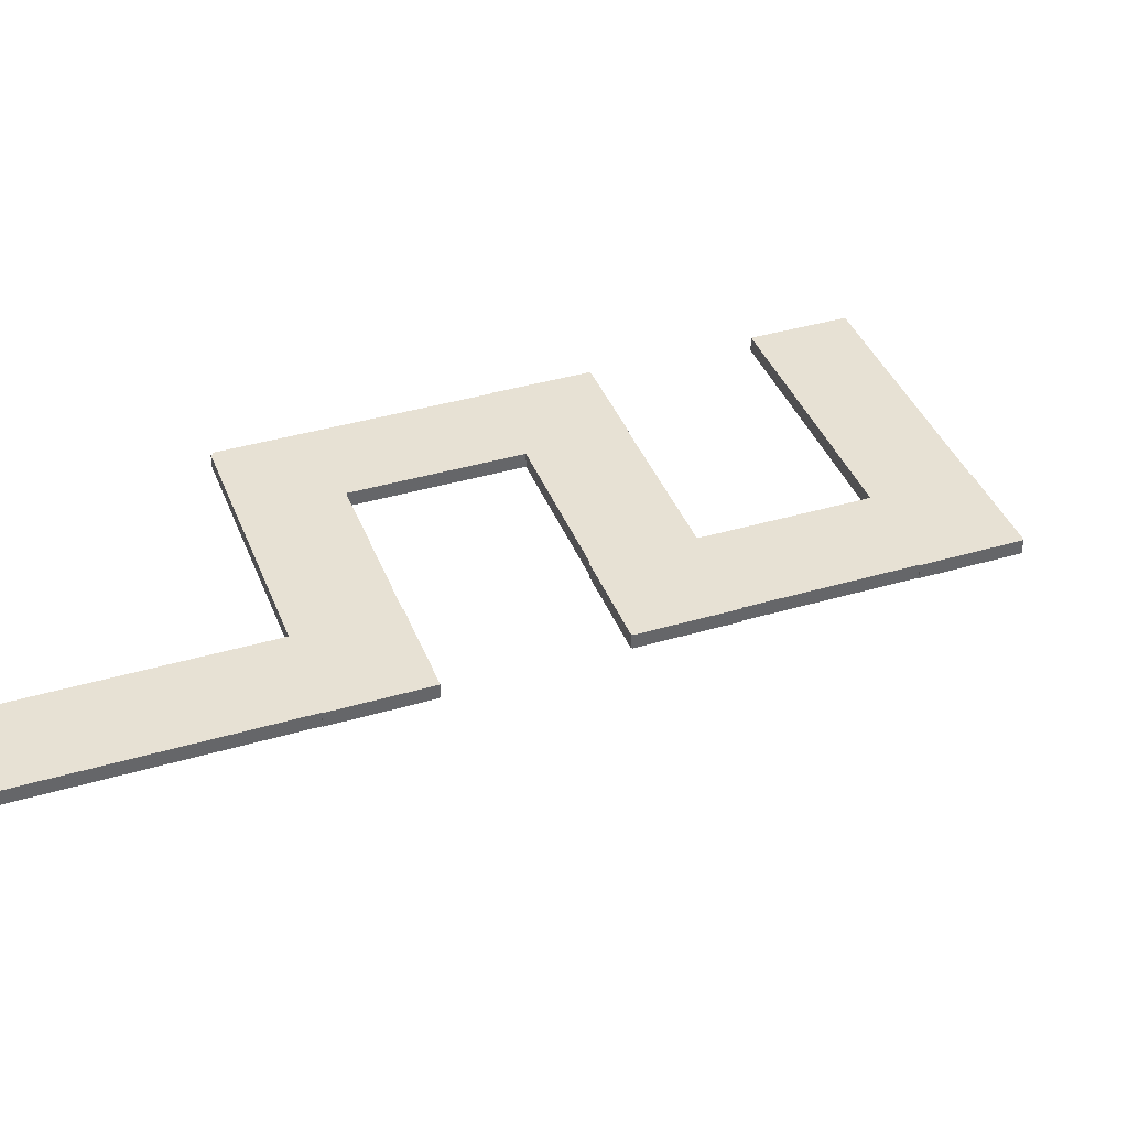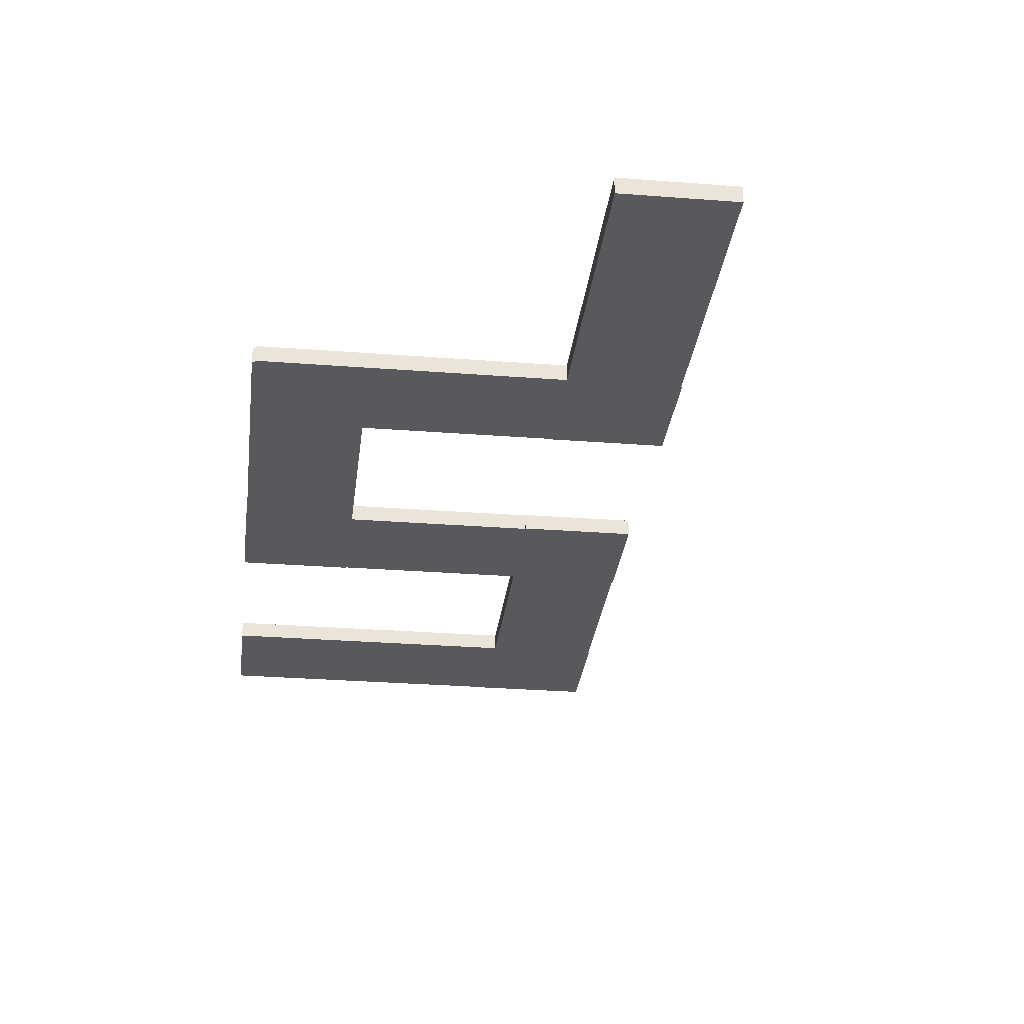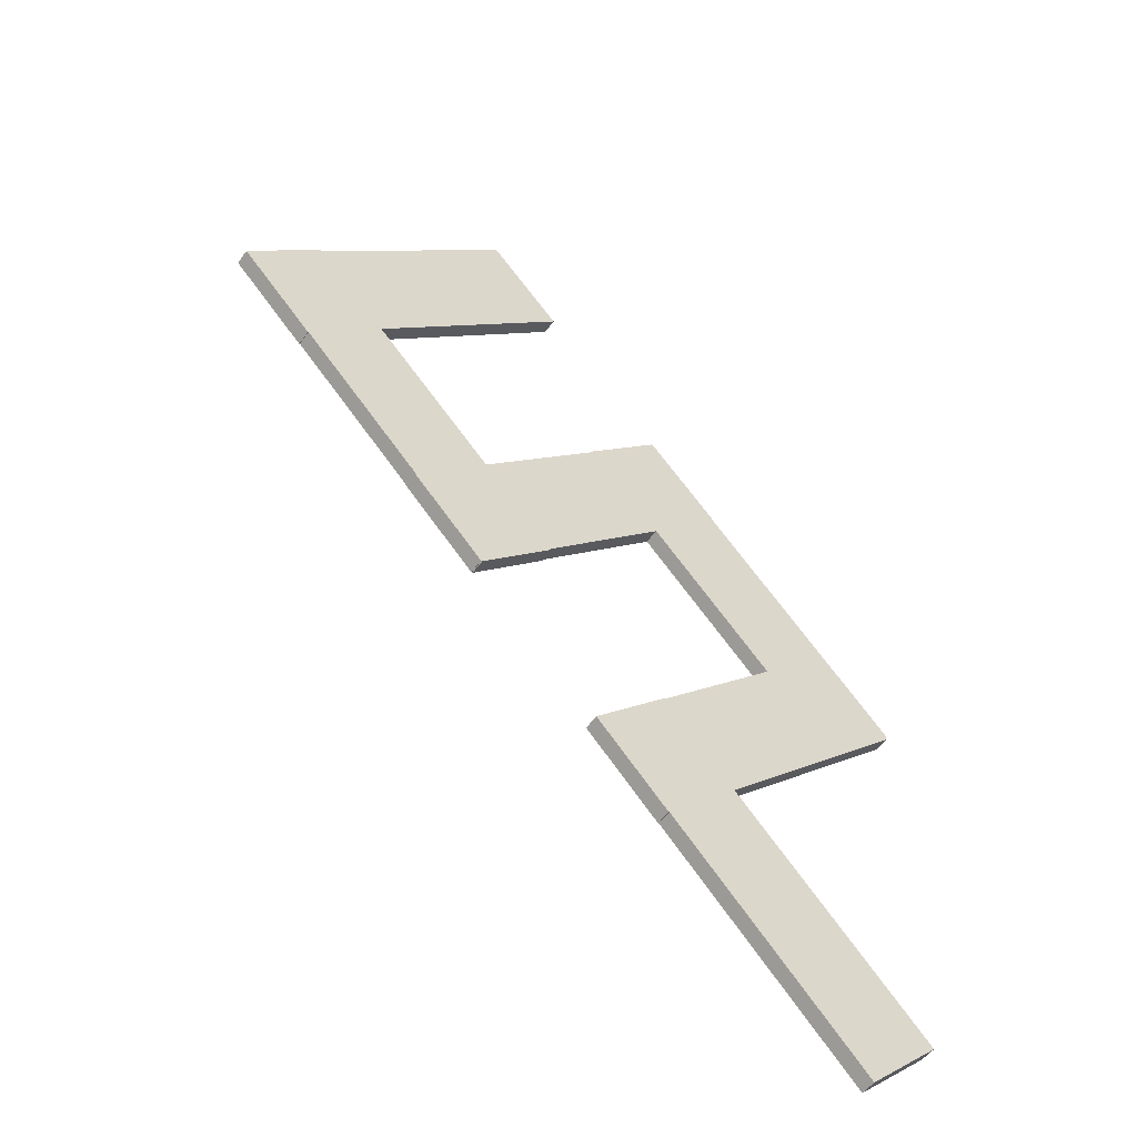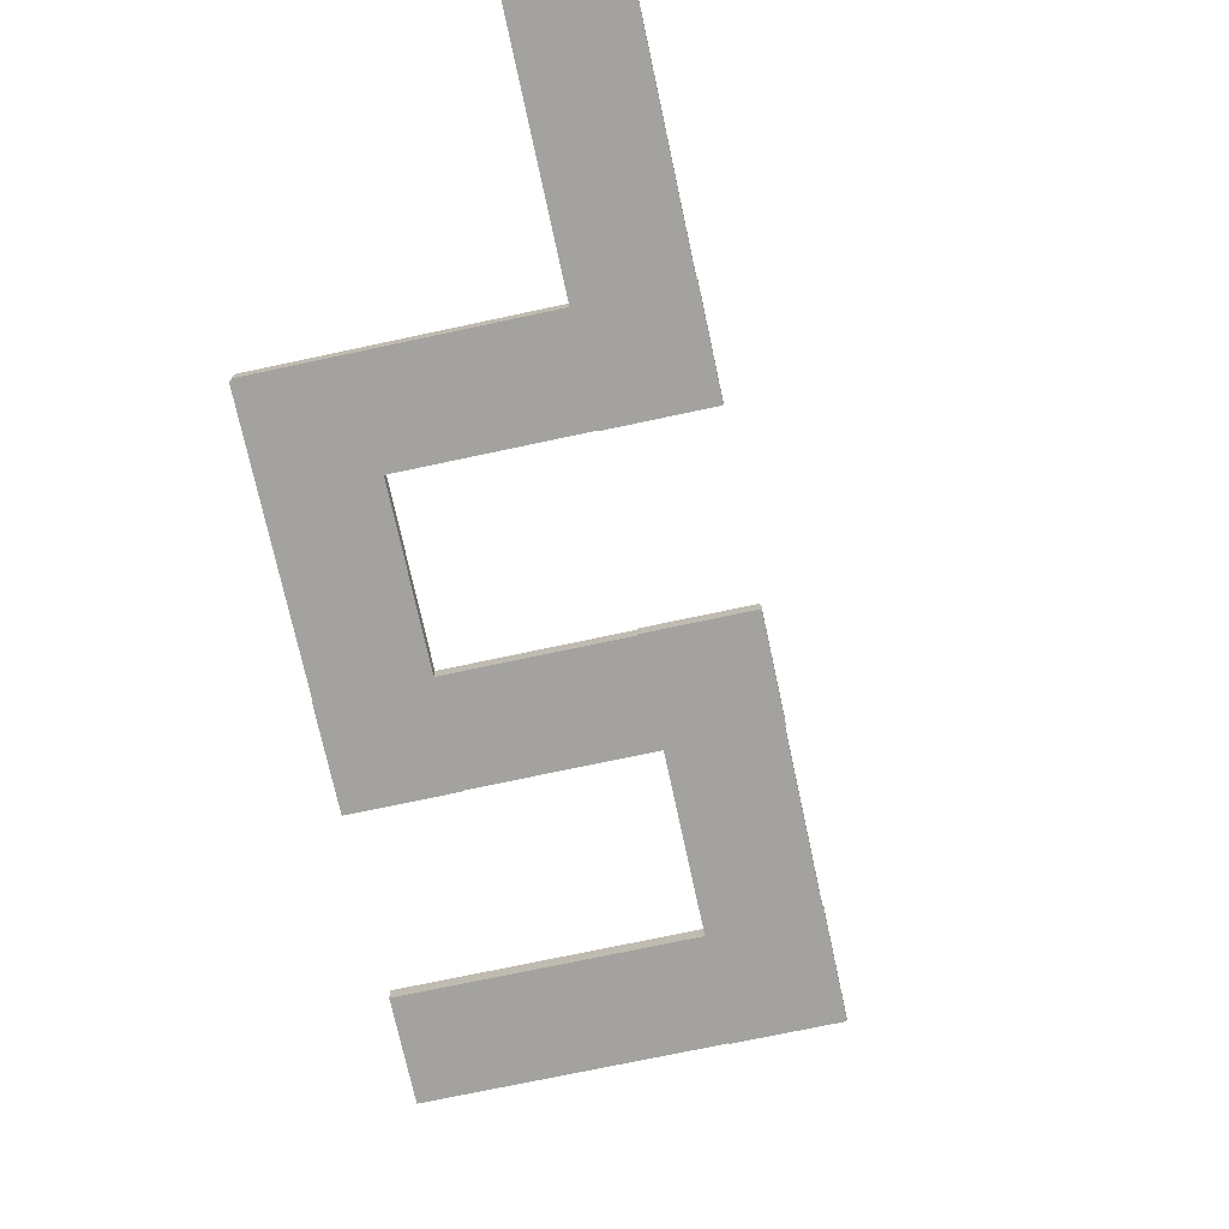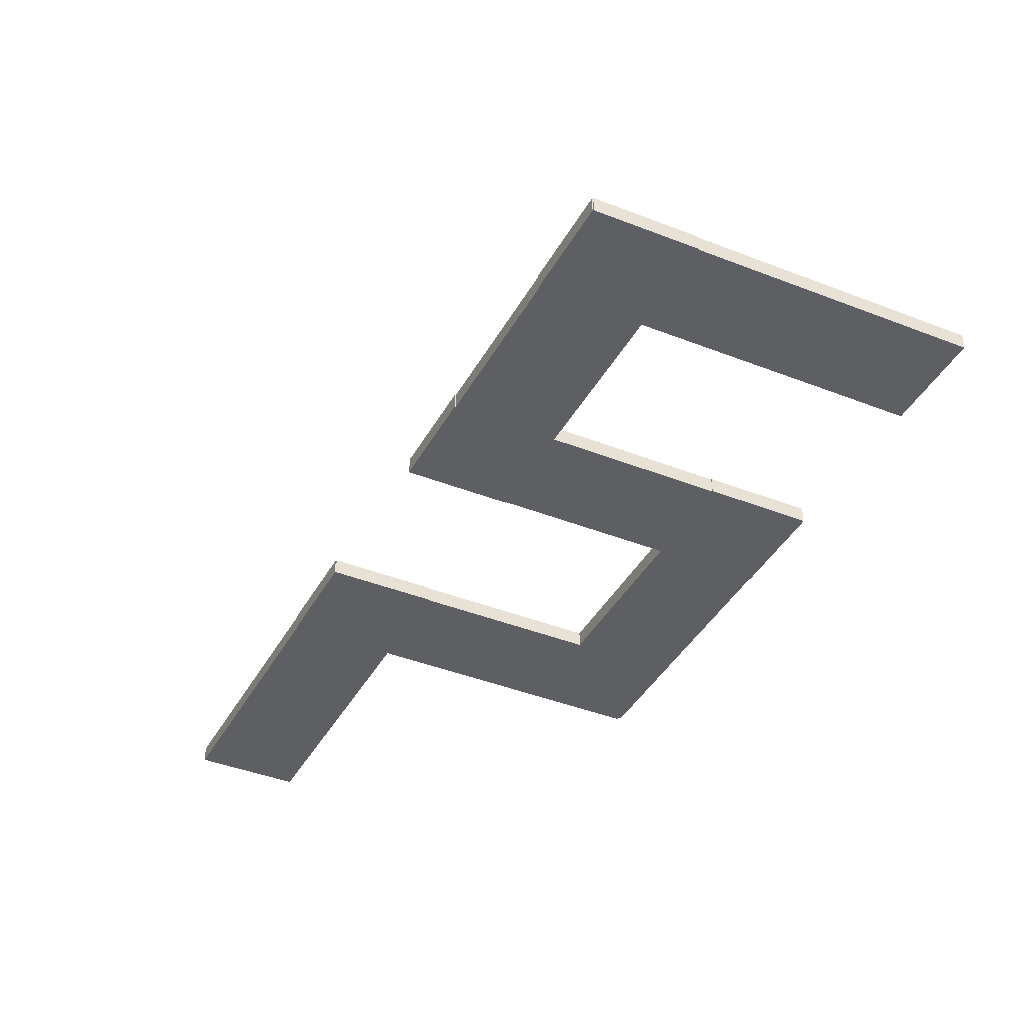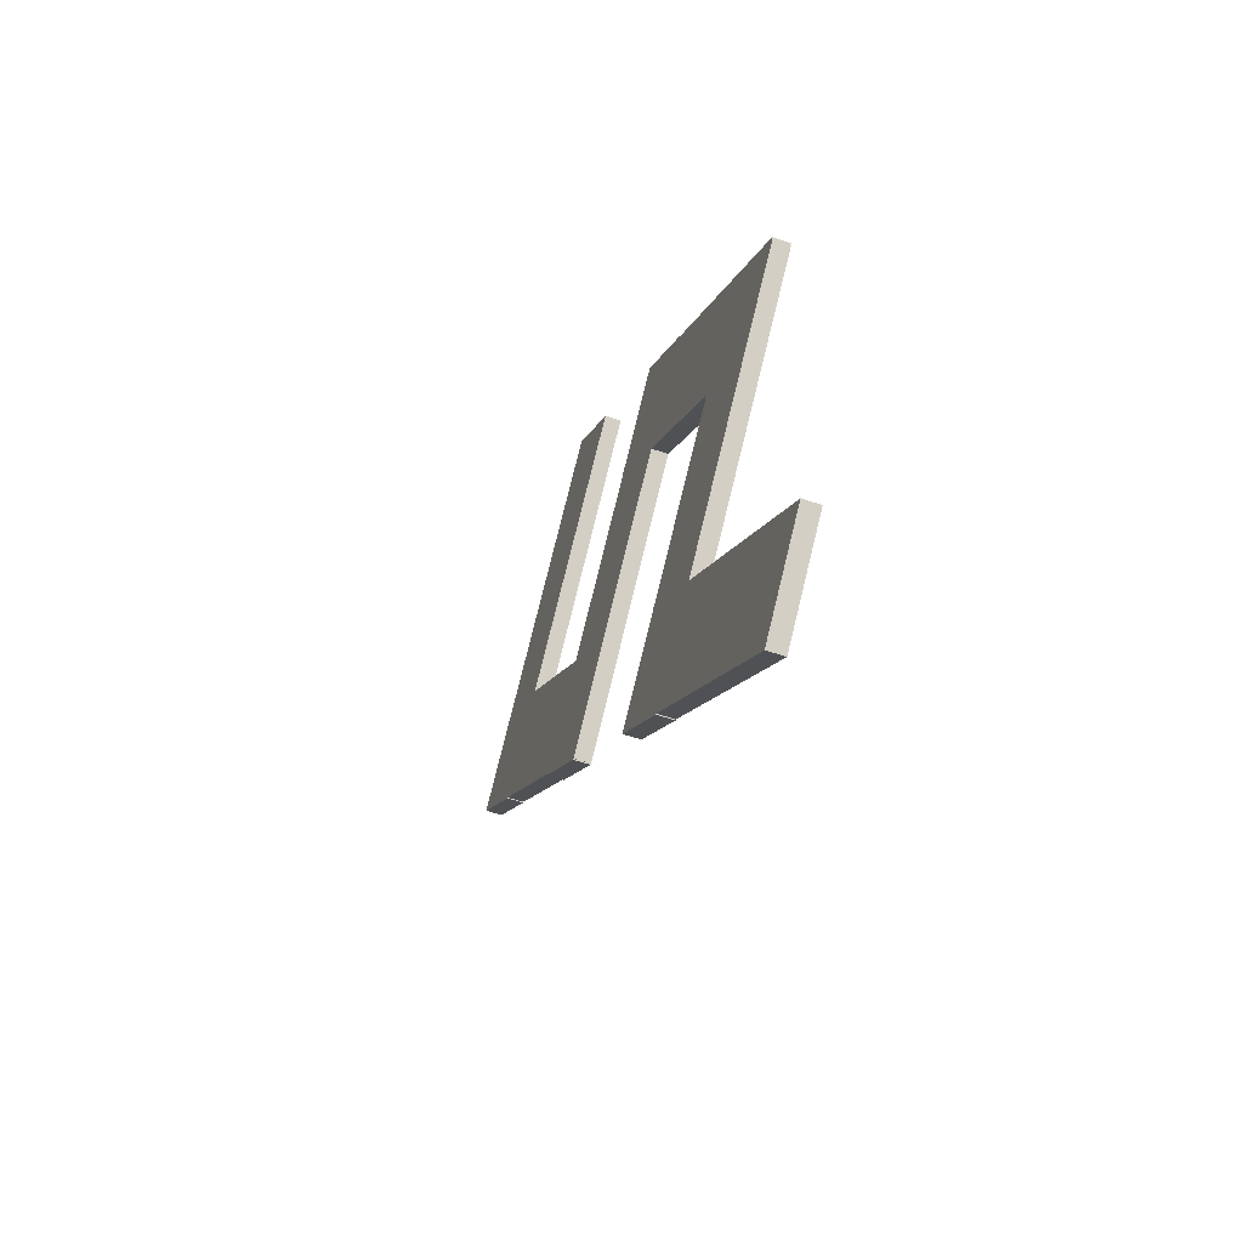
<metadata>
{"format":"obj","ext":"obj","renderer":"f3d","projection":"perspective","resolution":1024,"background":"white","views":[{"elev":39.5,"azim":24.9,"up":"+Z"},{"elev":-29.0,"azim":-51.6,"up":"+Z"},{"elev":-52.8,"azim":145.0,"up":"+Y"},{"elev":-72.4,"azim":-32.9,"up":"+Z"},{"elev":-39.8,"azim":108.8,"up":"+Z"},{"elev":-57.2,"azim":-109.5,"up":"+Y"}]}
</metadata>
<code>
o Object.1
v 45.11 25.66 4.435
v 57.34 37.89 4.435
v -0.03244 70.8 4.435
v 12.2 83.03 1.862
v 45.11 25.66 1.862
v -0.03244 70.8 1.862
v 57.34 37.89 1.862
v 12.2 83.03 4.435
f 1 2 3
f 4 5 6
f 5 4 7
f 8 3 2
f 5 7 2
f 5 3 6
f 8 2 7
f 6 3 8
f 5 1 3
f 7 4 8
f 2 1 5
f 8 4 6
o Object.2
v 24.61 70.8 4.435
v 12.38 83.03 4.435
v -20.54 25.66 4.435
v -32.77 37.89 1.862
v 24.61 70.8 1.862
v -20.54 25.66 1.862
v 12.38 83.03 1.862
v -32.77 37.89 4.435
f 9 10 11
f 12 13 14
f 13 12 15
f 16 11 10
f 13 15 10
f 13 11 14
f 16 10 15
f 14 11 16
f 13 9 11
f 15 12 16
f 10 9 13
f 16 12 14
o Object.3
v -32.77 -28.38 4.435
v -20.54 -40.61 4.435
v 12.38 16.76 4.435
v 24.61 4.535 1.862
v -32.77 -28.38 1.862
v 12.38 16.76 1.862
v -20.54 -40.61 1.862
v 24.61 4.535 4.435
f 17 18 19
f 20 21 22
f 21 20 23
f 24 19 18
f 21 23 18
f 21 19 22
f 24 18 23
f 22 19 24
f 21 17 19
f 23 20 24
f 18 17 21
f 24 20 22
o Object.4
v 12.38 -7.876 4.435
v 24.61 4.353 4.435
v -32.77 37.27 4.435
v -20.54 49.5 1.862
v 12.38 -7.876 1.862
v -32.77 37.27 1.862
v 24.61 4.353 1.862
v -20.54 49.5 4.435
f 25 26 27
f 28 29 30
f 29 28 31
f 32 27 26
f 29 31 26
f 29 27 30
f 32 26 31
f 30 27 32
f 29 25 27
f 31 28 32
f 26 25 29
f 32 28 30
o Object.5
v 32.65 37.89 4.435
v 44.88 25.66 4.435
v 77.79 83.03 4.435
v 90.02 70.8 1.862
v 32.65 37.89 1.862
v 77.79 83.03 1.862
v 44.88 25.66 1.862
v 90.02 70.8 4.435
f 33 34 35
f 36 37 38
f 37 36 39
f 40 35 34
f 37 39 34
f 37 35 38
f 40 34 39
f 38 35 40
f 37 33 35
f 39 36 40
f 34 33 37
f 40 36 38
o Object.6
v 77.79 58.39 4.435
v 90.02 70.62 4.435
v 32.65 103.5 4.435
v 44.88 115.8 1.862
v 77.79 58.39 1.862
v 32.65 103.5 1.862
v 90.02 70.62 1.862
v 44.88 115.8 4.435
f 41 42 43
f 44 45 46
f 45 44 47
f 48 43 42
f 45 47 42
f 45 43 46
f 48 42 47
f 46 43 48
f 45 41 43
f 47 44 48
f 42 41 45
f 48 44 46

</code>
